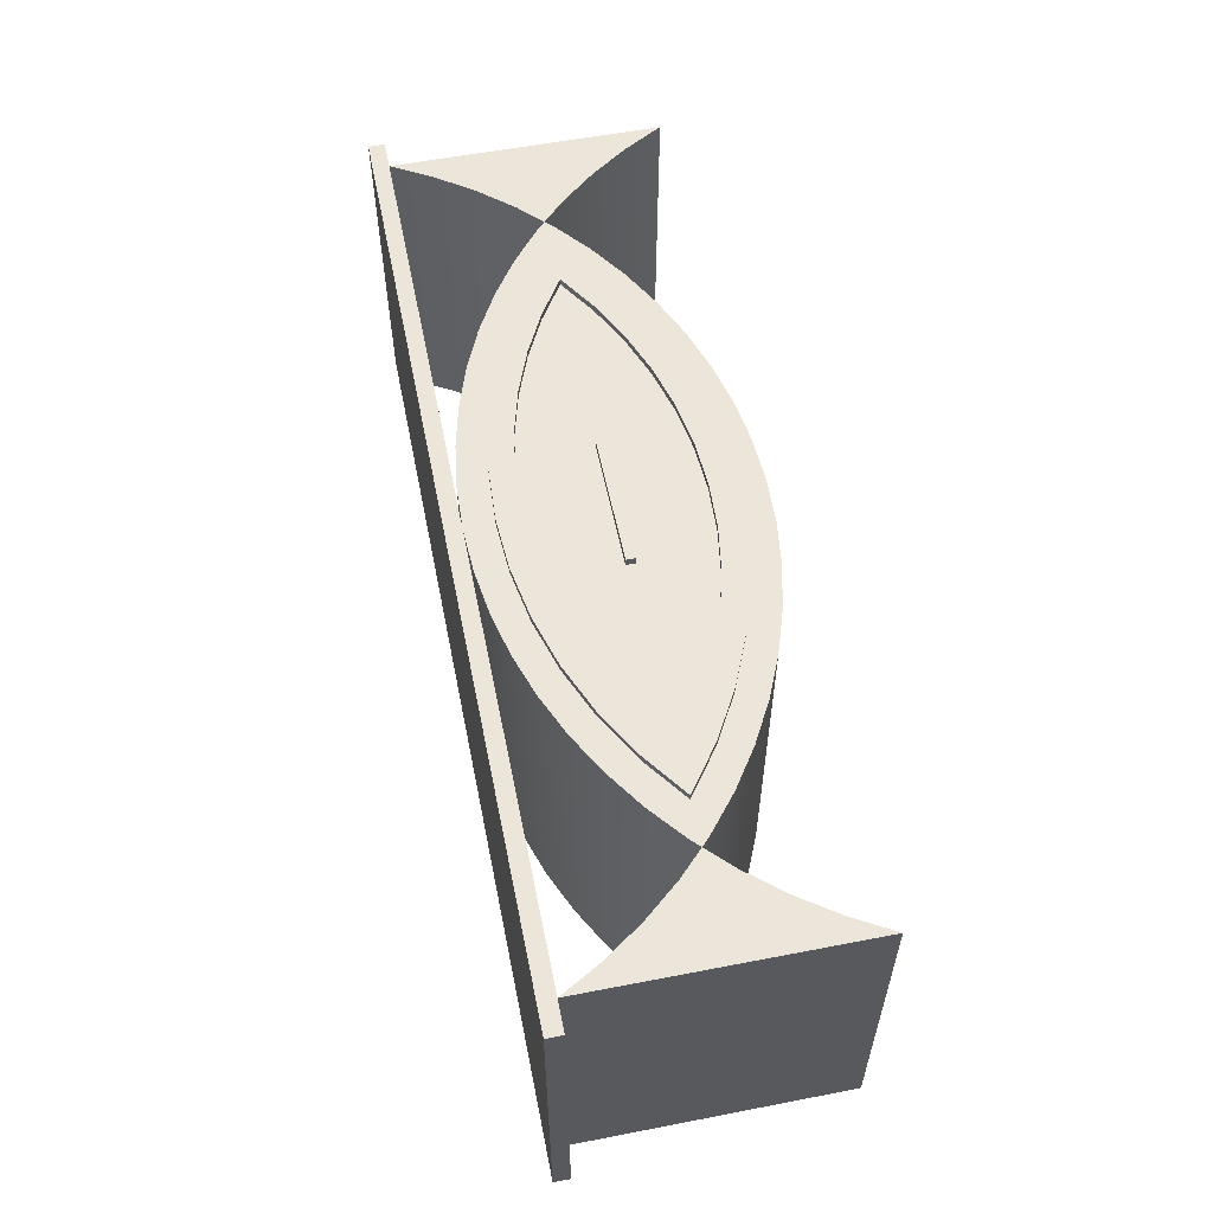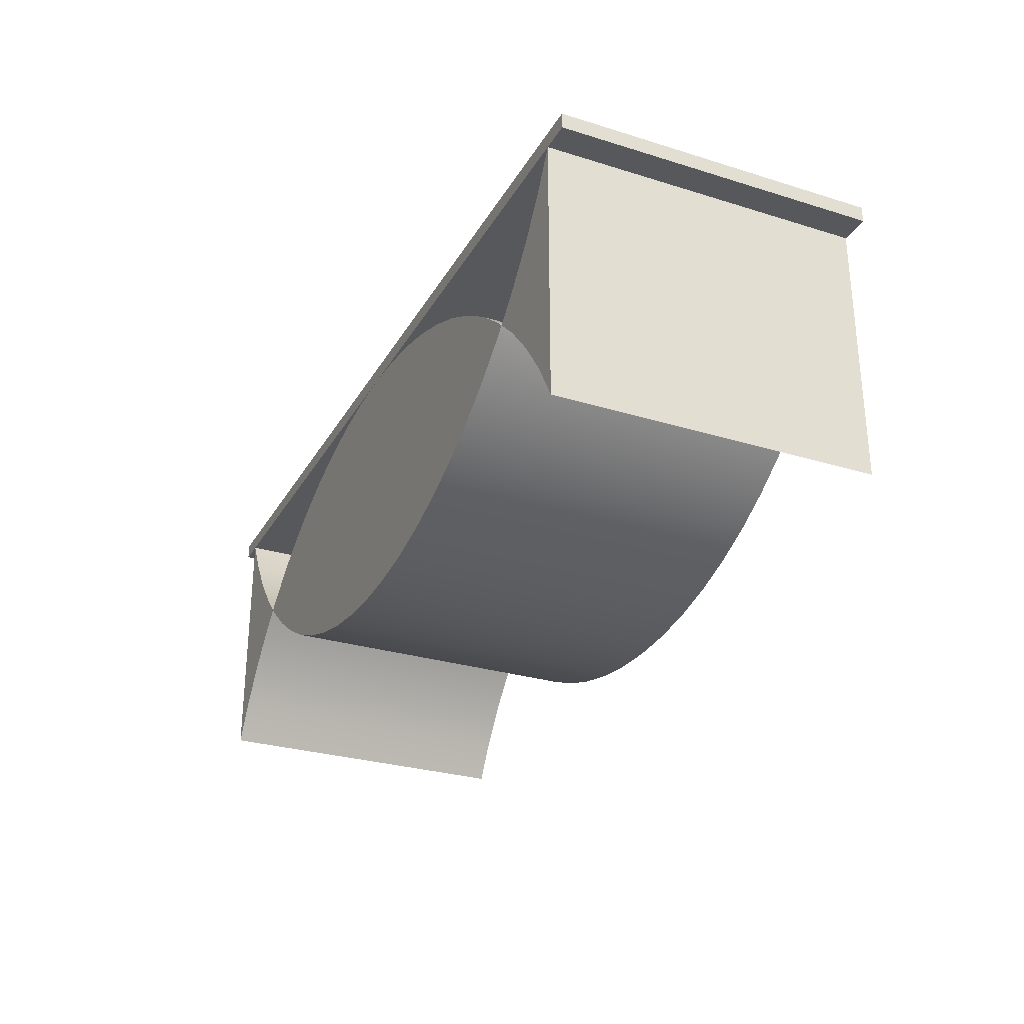
<metadata>
{"format":"obj","ext":"obj","renderer":"f3d","projection":"perspective","resolution":1024,"background":"white","views":[{"elev":56.7,"azim":-101.4,"up":"+Z"},{"elev":-28.6,"azim":-114.8,"up":"+Y"}]}
</metadata>
<code>
v -0.4024 -0.09647 0.07696
v -0.4241 0.1247 0.07696
v -0.4241 -0.1343 0.07696
v -0.3774 -0.06082 0.07696
v -0.4241 0.1247 -0.2377
v -0.4241 -0.1343 -0.2377
v -0.4024 -0.09647 -0.2377
v -0.3493 -0.02759 0.07696
v -0.4024 0.08693 -0.2377
v -0.3774 -0.06082 -0.2377
v -0.4024 0.08693 0.07696
v -0.3493 -0.02759 -0.2377
v -0.3774 0.05128 0.07696
v -0.3774 0.05128 -0.2377
v -0.0435 0.1227 -0.2377
v -1e-06 0.1247 0.07696
v -1e-06 0.1247 -0.2377
v 0.0435 0.1227 0.07696
v -0.3261 -0.00477 -0.2377
v -0.3493 0.01805 0.07696
v -0.3493 0.01805 -0.2377
v -0.0435 0.1227 0.07696
v 0.0435 0.1227 -0.2377
v 0.4241 0.1247 0.07696
v 0.4241 -0.1343 -0.2377
v 0.4241 0.1247 -0.2377
v 0.4024 0.08693 0.07696
v -0.3261 -0.00477 0.07696
v -0.08663 0.1168 -0.2377
v 0.08663 0.1168 0.07696
v -0.08663 0.1168 0.07696
v 0.4241 -0.1343 0.07696
v 0.4024 -0.09647 -0.2377
v 0.4024 0.08693 -0.2377
v 0.3493 -0.02759 0.07696
v -0.3182 -0.01247 -0.2377
v -0.3182 0.002929 0.07696
v 0.08663 0.1168 -0.2377
v 0.4024 -0.09647 0.07696
v 0.3775 -0.06082 -0.2377
v 0.3493 -0.02759 -0.2377
v 0.3775 0.05128 0.07696
v 0.3775 -0.06082 0.07696
v -0.3182 -0.01247 0.07696
v 0.3261 -0.00477 -0.2377
v -0.3182 0.002929 -0.2377
v -0.2845 -0.00477 0.07696
v -0.129 0.1069 -0.2377
v 0.129 0.1069 0.07696
v -0.129 0.1069 0.07696
v 0.3775 0.05128 -0.2377
v 0.3493 0.01805 0.07696
v -0.2845 -0.04003 -0.2377
v 0.3182 -0.01247 -0.2377
v 0.3182 0.002929 -0.2377
v -0.2845 0.03049 0.07696
v -0.243 0.02543 0.07696
v 0.129 0.1069 -0.2377
v 0.3493 0.01805 -0.2377
v 0.3261 -0.00477 0.07696
v -0.2845 -0.04003 0.07696
v -0.243 -0.03498 0.07696
v 0.3182 -0.01247 0.07696
v -0.2845 0.03049 -0.2377
v 0.2845 0.03049 -0.2377
v -0.243 0.02543 0.08364
v -0.1704 0.09323 -0.2377
v 0.1704 0.09323 0.07696
v -1e-06 0.09689 0.07696
v -0.2485 -0.06439 -0.2377
v 0.2845 -0.04003 -0.2377
v -0.2845 -0.00477 0.08364
v 0.2845 -0.04003 0.07696
v 0.3182 0.002929 0.07696
v -0.2485 0.05485 0.07696
v -0.1984 0.05071 0.07696
v -0.1984 0.05071 0.08364
v -0.1704 0.09323 0.07696
v 0.1704 0.09323 -0.2377
v 0.05125 0.09396 0.07696
v -0.05125 0.09396 0.07696
v -0.2485 -0.06439 0.07696
v -0.1984 -0.06025 0.07696
v -0.243 -0.03498 0.08364
v 0.2845 -0.00477 0.07696
v 0.243 -0.03498 0.07696
v -0.2485 0.05485 -0.2377
v 0.2485 0.05485 -0.2377
v 0.2845 0.03049 0.07696
v -0.2112 0.01895 0.08364
v -0.1717 0.03871 0.08364
v -0.2103 0.07583 -0.2377
v 0.2103 0.07583 0.07696
v 0.1018 0.08519 0.07696
v -1e-06 0.09689 0.08364
v 0.05125 0.09396 0.08364
v -0.2103 -0.08537 -0.2377
v 0.2485 -0.06439 -0.2377
v 0.2485 -0.06439 0.07696
v -0.2112 -0.02849 0.08364
v 0.1983 -0.06025 0.07696
v 0.243 0.02543 0.07696
v -0.2103 0.07583 0.07696
v -0.1511 0.07071 0.07696
v -0.1511 0.07071 0.08364
v -0.2485 -0.00477 0.08364
v -0.1304 0.0543 0.08364
v -0.1018 0.08519 0.07696
v 0.2103 0.07583 -0.2377
v 0.1018 0.08519 0.08364
v -0.05125 0.09396 0.08364
v -0.2103 -0.08537 0.07696
v -0.1511 -0.08025 0.07696
v -0.1984 -0.06025 0.08364
v -0.1717 -0.04825 0.08364
v 0.243 -0.03498 0.08364
v 0.1983 -0.06025 0.08364
v 0.2845 -0.00477 0.08364
v 0.2485 0.05485 0.07696
v 0.1983 0.05071 0.07696
v -0.2112 0.01895 0.07696
v -0.1717 0.03871 0.07696
v -0.1304 0.0543 0.07696
v 0.1511 0.07071 0.07696
v 0.1511 0.07071 0.08364
v -0.1018 0.08519 0.08364
v -0.1704 -0.1028 -0.2377
v 0.2103 -0.08537 -0.2377
v 0.2103 -0.08537 0.07696
v 0.1511 -0.08025 0.07696
v -0.2112 -0.02849 0.07696
v -0.2485 -0.00477 0.07696
v 0.1511 -0.08025 0.08364
v 0.243 0.02543 0.08364
v -0.08772 0.06555 0.08364
v -0.08772 0.06555 0.07696
v 0.0441 0.07235 0.08364
v -1e-06 0.07463 0.08364
v -0.1704 -0.1028 0.07696
v -0.1018 -0.09473 0.07696
v -0.1511 -0.08025 0.08364
v -0.1304 -0.06384 0.08364
v -0.1717 -0.04825 0.07696
v 0.2112 -0.02849 0.08364
v 0.1717 -0.04825 0.08364
v 0.08772 -0.07509 0.08364
v 0.2485 -0.00477 0.08364
v -0.04409 0.07235 0.08364
v 0.1983 0.05071 0.08364
v -0.06211 -0.000318 0.07696
v 0.1717 0.03871 0.07696
v 0.1304 0.0543 0.07696
v 0.08772 0.06555 0.07696
v 0.08772 0.06555 0.08364
v -0.129 -0.1165 -0.2377
v 0.1704 -0.1028 -0.2377
v 0.1704 -0.1028 0.07696
v -0.08772 -0.07509 0.08364
v 0.1018 -0.09473 0.07696
v 0.1018 -0.09473 0.08364
v 0.2112 -0.02849 0.07696
v -0.06211 -0.009223 0.07696
v 0.1304 -0.06384 0.08364
v 0.0441 -0.08189 0.08364
v 0.2112 0.01895 0.08364
v -0.04409 0.07235 0.07696
v 0.1717 0.03871 0.08364
v 0.2112 0.01895 0.07696
v 0.0441 0.07235 0.07696
v 0.1304 0.0543 0.08364
v -1e-06 0.07463 0.07696
v -0.129 -0.1165 0.07696
v -0.05125 -0.1035 0.07696
v -0.1018 -0.09473 0.08364
v -0.04409 -0.08189 0.08364
v -0.1304 -0.06384 0.07696
v 0.1717 -0.04825 0.07696
v 0.2485 -0.00477 0.07696
v 0.06211 -0.009223 0.07696
v 0.1304 -0.06384 0.07696
v -1e-06 -0.08417 0.08364
v 0.0441 -0.08189 0.07696
v 0.08772 -0.07509 0.07696
v 0.06211 -0.000318 0.07696
v -0.06211 -0.009223 0.08438
v -0.08663 -0.1263 -0.2377
v -1e-06 -0.1064 0.07696
v 0.129 -0.1165 -0.2377
v 0.129 -0.1165 0.07696
v 0.05125 -0.1035 0.07696
v -0.08772 -0.07509 0.07696
v 0.05125 -0.1035 0.08364
v -0.05125 -0.1035 0.08364
v 0.03105 -0.009223 0.07819
v -1e-06 -0.08417 0.07696
v 0.06211 -0.000318 0.08438
v -0.06211 -0.000318 0.08438
v -0.03106 -0.009223 0.07819
v -0.08663 -0.1263 0.07696
v -0.04409 -0.08189 0.07696
v 0.03105 -0.009223 0.08315
v -0.03106 -0.009223 0.08315
v -0.0435 -0.1323 -0.2377
v 0.08663 -0.1263 -0.2377
v 0.08663 -0.1263 0.07696
v -1e-06 -0.1064 0.08364
v 0.06211 -0.009223 0.08438
v 0.03105 -0.007738 0.07819
v -0.03106 -0.007738 0.08315
v -0.0435 -0.1323 0.07696
v 0.03105 -0.007738 0.08315
v -0.03106 -0.007738 0.07819
v -1e-06 -0.1343 -0.2377
v 0.0435 -0.1323 -0.2377
v 0.0435 -0.1323 0.07696
v -1e-06 -0.1343 0.07696
v -0.453 0.1247 0.07696
v -0.453 0.1247 -0.2377
v 0.453 0.1403 0.07696
v -0.453 0.1403 -0.2377
v -0.453 0.1403 0.07696
v 0.453 0.1247 -0.2377
v 0.453 0.1247 0.07696
v 0.453 0.1403 -0.2377
g mesh1_mesh1-geometry
f 1 2 3
f 2 1 4
f 5 3 2
f 6 1 3
f 7 4 1
f 2 4 8
f 3 5 6
f 2 9 5
f 1 6 7
f 4 7 10
f 10 8 4
f 2 8 11
f 5 7 6
f 9 2 11
f 12 5 9
f 7 5 10
f 8 10 12
f 11 8 13
f 11 14 9
f 10 5 12
f 12 9 14
f 15 16 17
f 18 17 16
f 19 8 12
f 13 8 20
f 14 11 13
f 12 14 21
f 16 15 22
f 23 15 17
f 17 18 23
f 22 18 16
f 24 25 26
f 26 27 24
f 8 19 28
f 12 21 19
f 20 8 28
f 21 13 20
f 13 21 14
f 29 22 15
f 23 29 15
f 30 23 18
f 31 18 22
f 25 24 32
f 33 26 25
f 27 26 34
f 35 24 27
f 36 28 19
f 37 19 28
f 21 28 19
f 28 21 20
f 22 29 31
f 38 29 23
f 23 30 38
f 31 30 18
f 24 39 32
f 32 33 25
f 26 33 40
f 26 41 34
f 34 42 27
f 43 24 35
f 35 27 42
f 28 36 44
f 45 36 19
f 19 37 46
f 28 47 37
f 48 31 29
f 38 48 29
f 49 38 30
f 50 30 31
f 39 24 43
f 33 32 39
f 39 40 33
f 26 40 41
f 34 41 51
f 42 34 51
f 41 43 35
f 35 42 52
f 53 44 36
f 44 47 28
f 54 36 45
f 45 19 55
f 56 46 37
f 55 19 46
f 37 47 57
f 31 48 50
f 58 48 38
f 38 49 58
f 50 49 30
f 40 39 43
f 43 41 40
f 51 41 59
f 51 52 42
f 60 41 35
f 35 52 60
f 44 53 61
f 54 53 36
f 44 62 47
f 45 63 54
f 55 60 45
f 46 56 64
f 37 57 56
f 55 46 65
f 47 66 57
f 67 50 48
f 58 67 48
f 68 58 49
f 50 69 49
f 59 41 45
f 52 51 59
f 41 60 45
f 52 45 60
f 70 61 53
f 61 62 44
f 71 53 54
f 62 72 47
f 63 45 60
f 73 54 63
f 60 55 74
f 75 64 56
f 65 46 64
f 56 57 76
f 65 74 55
f 66 47 72
f 77 57 66
f 50 67 78
f 79 67 58
f 58 68 79
f 80 68 49
f 50 81 69
f 80 49 69
f 45 52 59
f 61 70 82
f 71 70 53
f 61 83 62
f 54 73 71
f 72 62 84
f 85 63 60
f 86 73 63
f 85 60 74
f 64 75 87
f 56 76 75
f 65 64 88
f 57 77 76
f 74 65 89
f 72 90 66
f 66 91 77
f 92 78 67
f 78 81 50
f 79 92 67
f 93 79 68
f 94 68 80
f 81 95 69
f 69 96 80
f 97 82 70
f 82 83 61
f 98 70 71
f 83 84 62
f 99 71 73
f 84 100 72
f 86 63 85
f 101 73 86
f 85 74 102
f 103 87 75
f 88 64 87
f 75 76 104
f 88 89 65
f 105 76 77
f 102 74 89
f 72 106 90
f 66 90 91
f 77 91 107
f 78 92 103
f 78 108 81
f 109 92 79
f 79 93 109
f 94 93 68
f 80 110 94
f 95 81 111
f 96 69 95
f 110 80 96
f 82 97 112
f 98 97 70
f 82 113 83
f 71 99 98
f 84 83 114
f 101 99 73
f 84 115 100
f 72 100 106
f 85 116 86
f 86 117 101
f 102 118 85
f 87 103 92
f 75 104 103
f 88 87 109
f 76 105 104
f 89 88 119
f 77 107 105
f 102 89 120
f 106 121 90
f 90 122 91
f 91 123 107
f 103 108 78
f 108 111 81
f 109 87 92
f 119 109 93
f 124 93 94
f 125 94 110
f 111 96 95
f 126 110 96
f 127 112 97
f 112 113 82
f 128 97 98
f 113 114 83
f 129 98 99
f 114 115 84
f 130 99 101
f 115 131 100
f 100 132 106
f 116 85 118
f 117 86 116
f 133 101 117
f 118 102 134
f 103 104 108
f 109 119 88
f 126 104 105
f 120 89 119
f 105 107 135
f 120 134 102
f 121 106 132
f 122 90 121
f 123 91 122
f 136 107 123
f 111 108 126
f 124 119 93
f 94 125 124
f 137 125 110
f 126 96 111
f 126 138 110
f 112 127 139
f 128 127 97
f 112 140 113
f 98 129 128
f 114 113 141
f 130 129 99
f 114 142 115
f 101 133 130
f 131 115 143
f 132 100 131
f 144 116 118
f 145 117 116
f 146 133 117
f 147 118 134
f 104 126 108
f 105 148 126
f 120 119 124
f 107 136 135
f 105 135 148
f 134 120 149
f 132 150 121
f 121 151 122
f 122 152 123
f 123 153 136
f 149 124 125
f 154 125 137
f 137 110 138
f 126 148 138
f 155 139 127
f 139 140 112
f 156 127 128
f 140 141 113
f 157 128 129
f 141 158 114
f 159 129 130
f 114 158 142
f 142 143 115
f 160 130 133
f 143 161 131
f 131 162 132
f 145 116 144
f 144 118 147
f 163 117 145
f 164 133 146
f 146 117 163
f 147 134 165
f 124 149 120
f 166 135 136
f 135 166 148
f 167 134 149
f 132 162 150
f 121 150 168
f 121 168 151
f 122 151 152
f 123 152 153
f 136 153 169
f 170 149 125
f 170 125 154
f 137 153 154
f 138 169 137
f 148 171 138
f 139 155 172
f 156 155 127
f 139 173 140
f 128 157 156
f 141 140 174
f 159 157 129
f 141 175 158
f 130 160 159
f 158 176 142
f 143 142 176
f 174 160 133
f 143 177 161
f 131 161 178
f 162 131 179
f 144 177 145
f 147 161 144
f 145 180 163
f 181 133 164
f 146 182 164
f 163 183 146
f 165 134 167
f 165 178 147
f 136 169 166
f 171 148 166
f 167 149 170
f 162 184 150
f 185 150 162
f 184 168 150
f 168 167 151
f 151 170 152
f 152 154 153
f 153 137 169
f 154 152 170
f 169 138 171
f 186 172 155
f 187 139 172
f 188 155 156
f 139 187 173
f 173 174 140
f 189 156 157
f 181 141 174
f 190 157 159
f 141 181 175
f 175 191 158
f 192 159 160
f 176 158 191
f 176 177 143
f 193 160 174
f 174 133 181
f 177 144 161
f 161 147 178
f 131 178 179
f 184 162 179
f 179 194 162
f 180 145 177
f 183 163 180
f 164 195 181
f 182 146 183
f 195 164 182
f 167 168 165
f 178 165 168
f 166 169 171
f 170 151 167
f 150 196 184
f 150 185 197
f 162 198 185
f 184 178 168
f 172 186 199
f 188 186 155
f 172 157 187
f 156 189 188
f 187 193 173
f 174 173 193
f 172 189 157
f 187 157 190
f 159 192 190
f 181 200 175
f 191 175 200
f 193 192 160
f 191 180 176
f 176 180 177
f 179 178 184
f 196 179 184
f 194 179 201
f 162 194 198
f 191 183 180
f 200 181 195
f 200 182 183
f 182 200 195
f 196 150 197
f 185 196 197
f 202 185 198
f 203 199 186
f 199 189 172
f 204 186 188
f 205 188 189
f 193 187 206
f 190 206 187
f 206 190 192
f 200 183 191
f 192 193 206
f 179 196 207
f 207 201 179
f 201 208 194
f 208 198 194
f 196 185 207
f 201 185 202
f 198 209 202
f 199 203 210
f 204 203 186
f 199 205 189
f 188 205 204
f 201 207 185
f 208 201 211
f 198 208 212
f 209 201 202
f 209 198 212
f 213 210 203
f 210 205 199
f 214 203 204
f 215 204 205
f 201 209 211
f 209 208 211
f 208 209 212
f 210 213 216
f 203 214 213
f 210 215 205
f 204 215 214
f 214 216 213
f 215 210 216
f 216 214 215
g mesh1_mesh1-geometry
f 3 2 1
f 4 1 2
f 2 3 5
f 3 1 6
f 1 4 7
f 8 4 2
f 6 5 3
f 5 9 2
f 7 6 1
f 10 7 4
f 4 8 10
f 11 8 2
f 6 7 5
f 11 2 9
f 9 5 12
f 10 5 7
f 12 10 8
f 13 8 11
f 9 14 11
f 12 5 10
f 14 9 12
f 17 16 15
f 16 17 18
f 12 8 19
f 20 8 13
f 13 11 14
f 21 14 12
f 22 15 16
f 17 15 23
f 23 18 17
f 16 18 22
f 26 25 24
f 24 27 26
f 28 19 8
f 19 21 12
f 28 8 20
f 20 13 21
f 14 21 13
f 15 22 29
f 15 29 23
f 18 23 30
f 22 18 31
f 32 24 25
f 25 26 33
f 34 26 27
f 27 24 35
f 19 28 36
f 28 19 37
f 19 28 21
f 20 21 28
f 31 29 22
f 23 29 38
f 38 30 23
f 18 30 31
f 32 39 24
f 25 33 32
f 40 33 26
f 34 41 26
f 27 42 34
f 35 24 43
f 42 27 35
f 44 36 28
f 19 36 45
f 46 37 19
f 37 47 28
f 29 31 48
f 29 48 38
f 30 38 49
f 31 30 50
f 43 24 39
f 39 32 33
f 33 40 39
f 41 40 26
f 51 41 34
f 51 34 42
f 35 43 41
f 52 42 35
f 36 44 53
f 28 47 44
f 45 36 54
f 55 19 45
f 37 46 56
f 46 19 55
f 57 47 37
f 50 48 31
f 38 48 58
f 58 49 38
f 30 49 50
f 43 39 40
f 40 41 43
f 59 41 51
f 42 52 51
f 35 41 60
f 60 52 35
f 61 53 44
f 36 53 54
f 47 62 44
f 54 63 45
f 45 60 55
f 64 56 46
f 56 57 37
f 65 46 55
f 57 66 47
f 48 50 67
f 48 67 58
f 49 58 68
f 49 69 50
f 45 41 59
f 59 51 52
f 45 60 41
f 60 45 52
f 53 61 70
f 44 62 61
f 54 53 71
f 47 72 62
f 60 45 63
f 63 54 73
f 74 55 60
f 56 64 75
f 64 46 65
f 76 57 56
f 55 74 65
f 72 47 66
f 66 57 77
f 78 67 50
f 58 67 79
f 79 68 58
f 49 68 80
f 69 81 50
f 69 49 80
f 59 52 45
f 82 70 61
f 53 70 71
f 62 83 61
f 71 73 54
f 84 62 72
f 60 63 85
f 63 73 86
f 74 60 85
f 87 75 64
f 75 76 56
f 88 64 65
f 76 77 57
f 89 65 74
f 66 90 72
f 77 91 66
f 67 78 92
f 50 81 78
f 67 92 79
f 68 79 93
f 80 68 94
f 69 95 81
f 80 96 69
f 70 82 97
f 61 83 82
f 71 70 98
f 62 84 83
f 73 71 99
f 72 100 84
f 85 63 86
f 86 73 101
f 102 74 85
f 75 87 103
f 87 64 88
f 104 76 75
f 65 89 88
f 77 76 105
f 89 74 102
f 90 106 72
f 91 90 66
f 107 91 77
f 103 92 78
f 81 108 78
f 79 92 109
f 109 93 79
f 68 93 94
f 94 110 80
f 111 81 95
f 95 69 96
f 96 80 110
f 112 97 82
f 70 97 98
f 83 113 82
f 98 99 71
f 114 83 84
f 73 99 101
f 100 115 84
f 106 100 72
f 86 116 85
f 101 117 86
f 85 118 102
f 92 103 87
f 103 104 75
f 109 87 88
f 104 105 76
f 119 88 89
f 105 107 77
f 120 89 102
f 90 121 106
f 91 122 90
f 107 123 91
f 78 108 103
f 81 111 108
f 92 87 109
f 93 109 119
f 94 93 124
f 110 94 125
f 95 96 111
f 96 110 126
f 97 112 127
f 82 113 112
f 98 97 128
f 83 114 113
f 99 98 129
f 84 115 114
f 101 99 130
f 100 131 115
f 106 132 100
f 118 85 116
f 116 86 117
f 117 101 133
f 134 102 118
f 108 104 103
f 88 119 109
f 105 104 126
f 119 89 120
f 135 107 105
f 102 134 120
f 132 106 121
f 121 90 122
f 122 91 123
f 123 107 136
f 126 108 111
f 93 119 124
f 124 125 94
f 110 125 137
f 111 96 126
f 110 138 126
f 139 127 112
f 97 127 128
f 113 140 112
f 128 129 98
f 141 113 114
f 99 129 130
f 115 142 114
f 130 133 101
f 143 115 131
f 131 100 132
f 118 116 144
f 116 117 145
f 117 133 146
f 134 118 147
f 108 126 104
f 126 148 105
f 124 119 120
f 135 136 107
f 148 135 105
f 149 120 134
f 121 150 132
f 122 151 121
f 123 152 122
f 136 153 123
f 125 124 149
f 137 125 154
f 138 110 137
f 138 148 126
f 127 139 155
f 112 140 139
f 128 127 156
f 113 141 140
f 129 128 157
f 114 158 141
f 130 129 159
f 142 158 114
f 115 143 142
f 133 130 160
f 131 161 143
f 132 162 131
f 144 116 145
f 147 118 144
f 145 117 163
f 146 133 164
f 163 117 146
f 165 134 147
f 120 149 124
f 136 135 166
f 148 166 135
f 149 134 167
f 150 162 132
f 168 150 121
f 151 168 121
f 152 151 122
f 153 152 123
f 169 153 136
f 125 149 170
f 154 125 170
f 154 153 137
f 137 169 138
f 138 171 148
f 172 155 139
f 127 155 156
f 140 173 139
f 156 157 128
f 174 140 141
f 129 157 159
f 158 175 141
f 159 160 130
f 142 176 158
f 176 142 143
f 133 160 174
f 161 177 143
f 178 161 131
f 179 131 162
f 145 177 144
f 144 161 147
f 163 180 145
f 164 133 181
f 164 182 146
f 146 183 163
f 167 134 165
f 147 178 165
f 166 169 136
f 166 148 171
f 170 149 167
f 150 184 162
f 162 150 185
f 150 168 184
f 151 167 168
f 152 170 151
f 153 154 152
f 169 137 153
f 170 152 154
f 171 138 169
f 155 172 186
f 172 139 187
f 156 155 188
f 173 187 139
f 140 174 173
f 157 156 189
f 174 141 181
f 159 157 190
f 175 181 141
f 158 191 175
f 160 159 192
f 191 158 176
f 143 177 176
f 174 160 193
f 181 133 174
f 161 144 177
f 178 147 161
f 179 178 131
f 179 162 184
f 162 194 179
f 177 145 180
f 180 163 183
f 181 195 164
f 183 146 182
f 182 164 195
f 165 168 167
f 168 165 178
f 171 169 166
f 167 151 170
f 184 196 150
f 197 185 150
f 185 198 162
f 168 178 184
f 199 186 172
f 155 186 188
f 187 157 172
f 188 189 156
f 173 193 187
f 193 173 174
f 157 189 172
f 190 157 187
f 190 192 159
f 175 200 181
f 200 175 191
f 160 192 193
f 176 180 191
f 177 180 176
f 184 178 179
f 184 179 196
f 201 179 194
f 198 194 162
f 180 183 191
f 195 181 200
f 183 182 200
f 195 200 182
f 197 150 196
f 197 196 185
f 198 185 202
f 186 199 203
f 172 189 199
f 188 186 204
f 189 188 205
f 206 187 193
f 187 206 190
f 192 190 206
f 191 183 200
f 206 193 192
f 207 196 179
f 179 201 207
f 194 208 201
f 194 198 208
f 207 185 196
f 202 185 201
f 202 209 198
f 210 203 199
f 186 203 204
f 189 205 199
f 204 205 188
f 185 207 201
f 211 201 208
f 212 208 198
f 202 201 209
f 212 198 209
f 203 210 213
f 199 205 210
f 204 203 214
f 205 204 215
f 211 209 201
f 211 208 209
f 212 209 208
f 216 213 210
f 213 214 203
f 205 215 210
f 214 215 204
f 213 216 214
f 216 210 215
f 215 214 216
g mesh1_mesh1-geometry
f 5 16 2
f 217 5 2
f 16 5 17
f 2 16 24
f 5 217 218
f 2 219 217
f 26 17 5
f 26 16 17
f 16 26 24
f 24 219 2
f 217 220 218
f 220 5 218
f 217 219 221
f 5 220 26
f 222 24 26
f 219 24 223
f 220 217 221
f 224 221 219
f 26 220 222
f 24 222 223
f 222 219 223
f 221 224 220
f 219 222 224
f 222 220 224
g mesh1_mesh1-geometry
f 2 16 5
f 2 5 217
f 17 5 16
f 24 16 2
f 218 217 5
f 217 219 2
f 5 17 26
f 17 16 26
f 24 26 16
f 2 219 24
f 218 220 217
f 218 5 220
f 221 219 217
f 26 220 5
f 26 24 222
f 223 24 219
f 221 217 220
f 219 221 224
f 222 220 26
f 223 222 24
f 223 219 222
f 220 224 221
f 224 222 219
f 224 220 222

</code>
